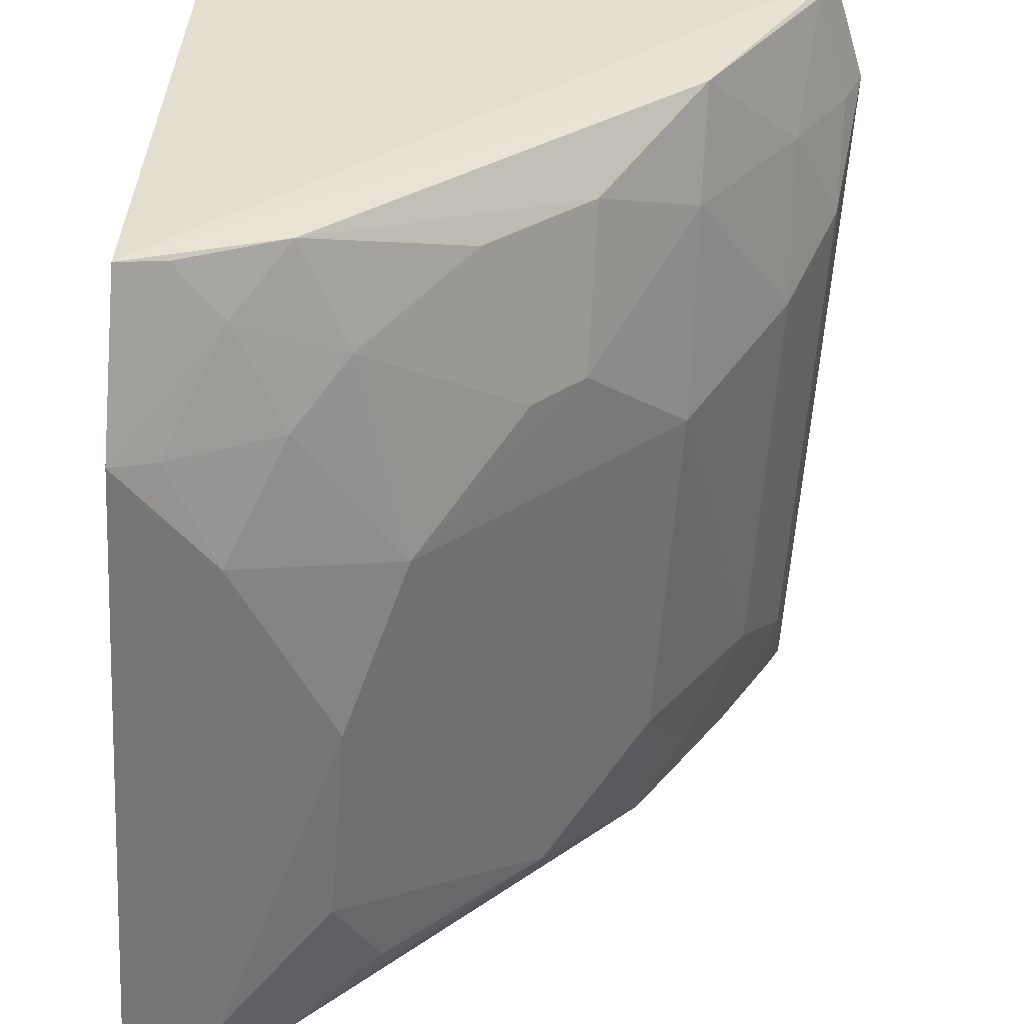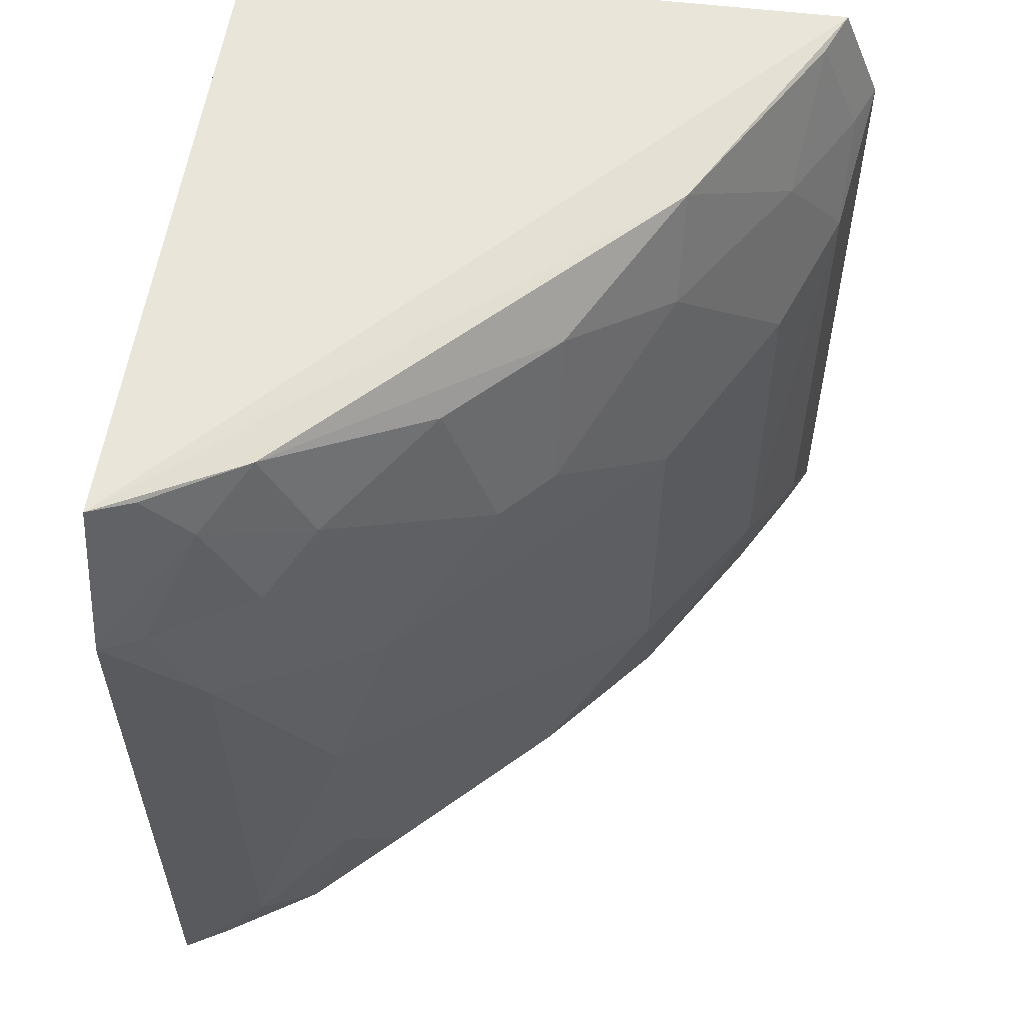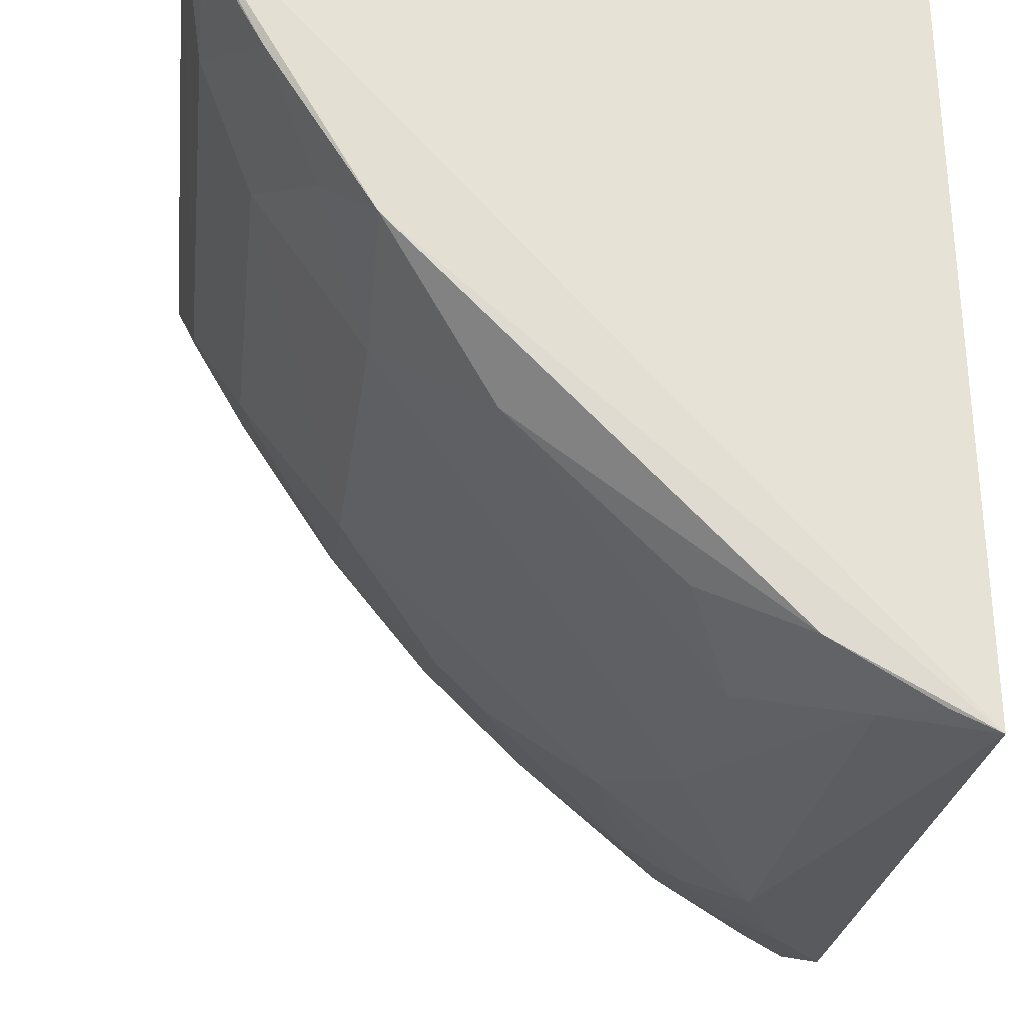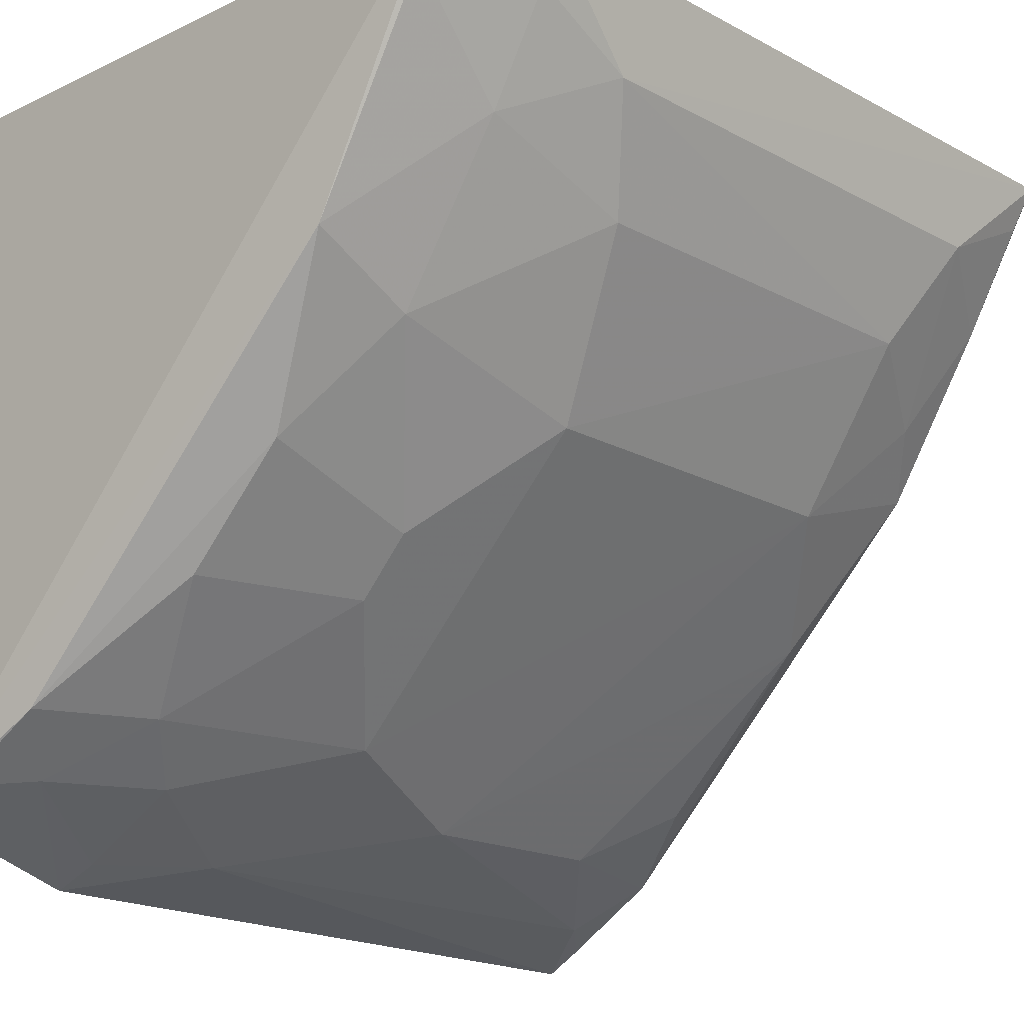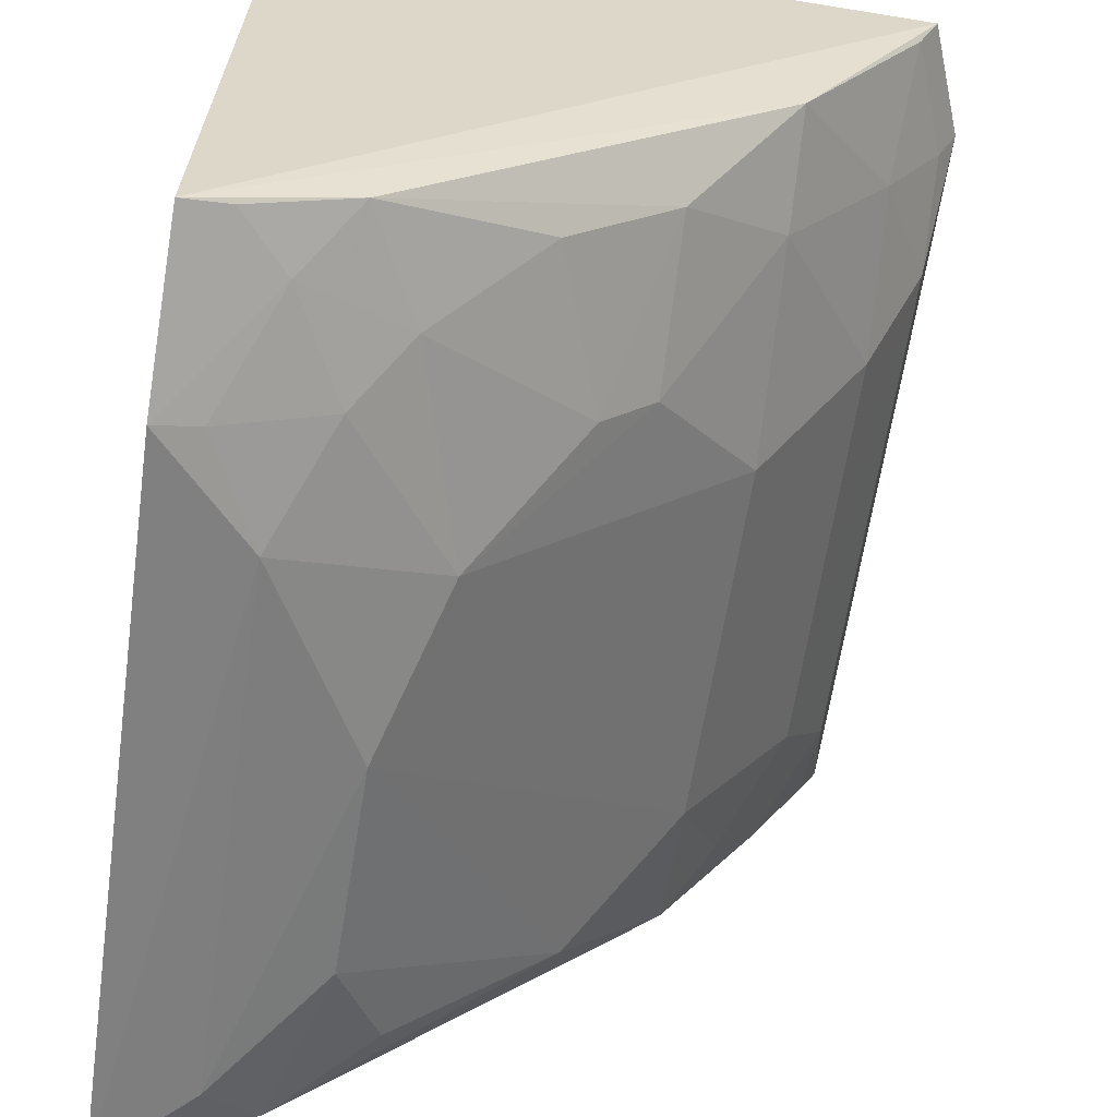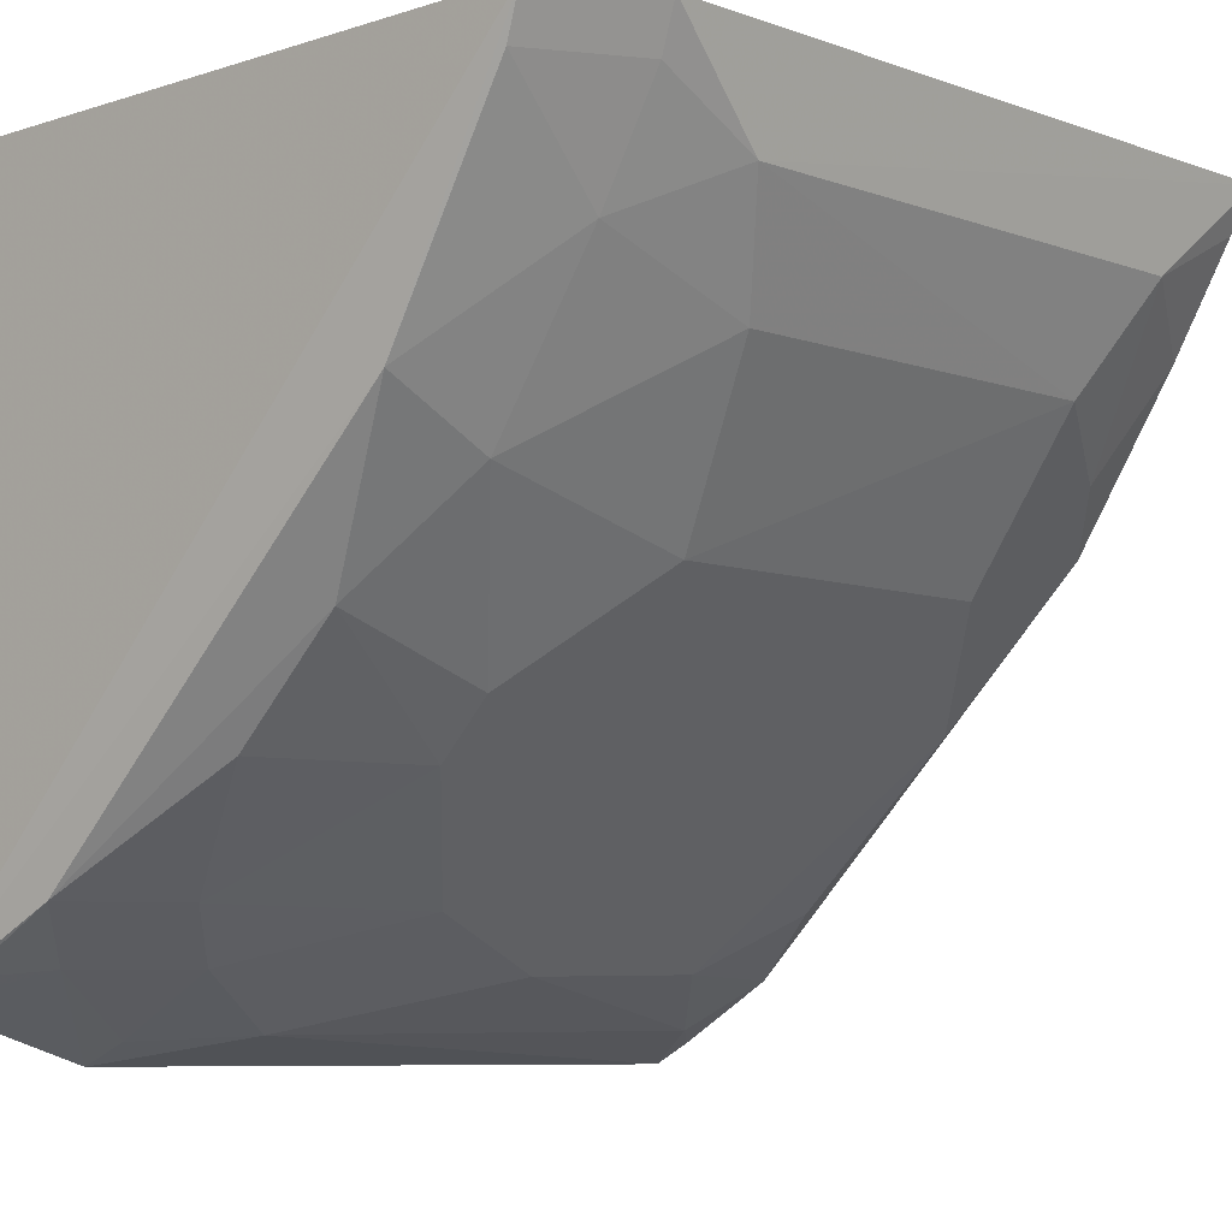
<metadata>
{"format":"obj","ext":"obj","renderer":"f3d","projection":"perspective","resolution":1024,"background":"white","views":[{"elev":-56.4,"azim":176.1,"up":"+Z"},{"elev":57.8,"azim":-172.7,"up":"+Y"},{"elev":-25.7,"azim":-7.0,"up":"+Z"},{"elev":-17.1,"azim":-137.2,"up":"+Z"},{"elev":-61.4,"azim":171.4,"up":"+Z"},{"elev":-6.0,"azim":-137.7,"up":"+Z"}]}
</metadata>
<code>
v -0.1681 -0.007576 -0.2226
v -0.1638 -0.005662 -0.4264
v -0.1681 0.2348 -0.2226
v -0.3404 0.2309 -0.2177
v -0.3532 -0.004263 -0.2169
v -0.1618 0.2304 -0.4078
v -0.3024 0.1418 -0.3149
v -0.3519 0.2005 -0.2162
v -0.1616 0.1861 -0.4223
v -0.2731 0.01141 -0.3443
v -0.2722 0.2129 -0.328
v -0.3325 0.04092 -0.2719
v -0.3031 -0.002929 -0.302
v -0.2163 0.09774 -0.4023
v -0.3009 0.2272 -0.2854
v -0.2147 0.1983 -0.3862
v -0.3317 0.1553 -0.2714
v -0.3464 0.1699 -0.2421
v -0.3021 0.03988 -0.3155
v -0.2029 -0.003573 -0.404
v -0.3316 -0.002437 -0.2571
v -0.1873 0.1552 -0.4154
v -0.2005 0.2275 -0.386
v -0.3302 0.1984 -0.256
v -0.301 0.1983 -0.2998
v -0.2582 0.1695 -0.3575
v -0.3471 0.02632 -0.2427
v -0.3168 0.01172 -0.2868
v -0.2308 0.1415 -0.3877
v -0.188 0.01083 -0.4168
v -0.2156 0.03949 -0.4022
v -0.2011 0.1839 -0.4003
v -0.2432 0.2127 -0.3568
v -0.3349 0.229 -0.2294
v -0.3465 0.1987 -0.2278
v -0.2726 0.1699 -0.343
v -0.3477 -0.002645 -0.2286
v -0.1757 -0.004233 -0.4206
v -0.2291 0.01137 -0.3871
v -0.1732 0.1846 -0.4165
v -0.1867 0.2129 -0.4003
v -0.1738 0.2284 -0.4021
f 5 2 1
f 6 4 3
f 6 3 1
f 8 5 1
f 8 1 3
f 8 3 4
f 9 6 1
f 9 1 2
f 13 2 5
f 15 4 6
f 17 7 12
f 18 5 8
f 18 17 12
f 19 12 7
f 19 10 13
f 19 14 10
f 20 13 10
f 20 2 13
f 21 13 5
f 22 9 2
f 23 15 6
f 23 11 15
f 24 17 18
f 25 15 11
f 25 7 17
f 25 24 15
f 25 17 24
f 27 18 12
f 27 5 18
f 28 19 13
f 28 12 19
f 28 13 21
f 28 27 12
f 28 21 27
f 29 19 7
f 29 14 19
f 29 22 14
f 29 26 16
f 30 22 2
f 30 14 22
f 31 10 14
f 31 30 20
f 31 14 30
f 32 29 16
f 32 22 29
f 33 23 16
f 33 11 23
f 33 26 11
f 33 16 26
f 34 4 15
f 34 15 24
f 35 24 18
f 35 18 8
f 35 34 24
f 35 8 4
f 35 4 34
f 36 25 11
f 36 11 26
f 36 7 25
f 36 29 7
f 36 26 29
f 37 27 21
f 37 21 5
f 37 5 27
f 38 30 2
f 38 2 20
f 38 20 30
f 39 31 20
f 39 20 10
f 39 10 31
f 40 9 22
f 40 22 32
f 41 32 16
f 41 16 23
f 41 40 32
f 41 6 9
f 41 9 40
f 42 41 23
f 42 23 6
f 42 6 41

</code>
